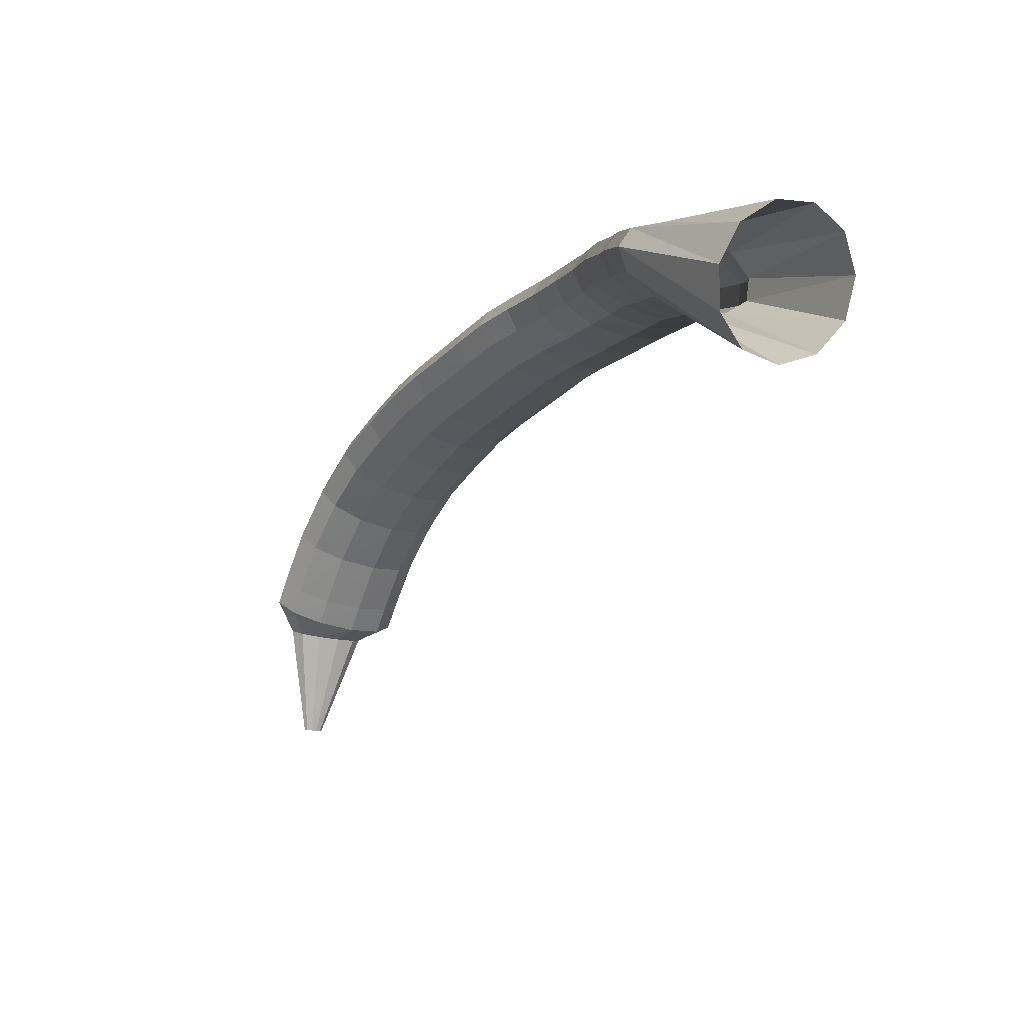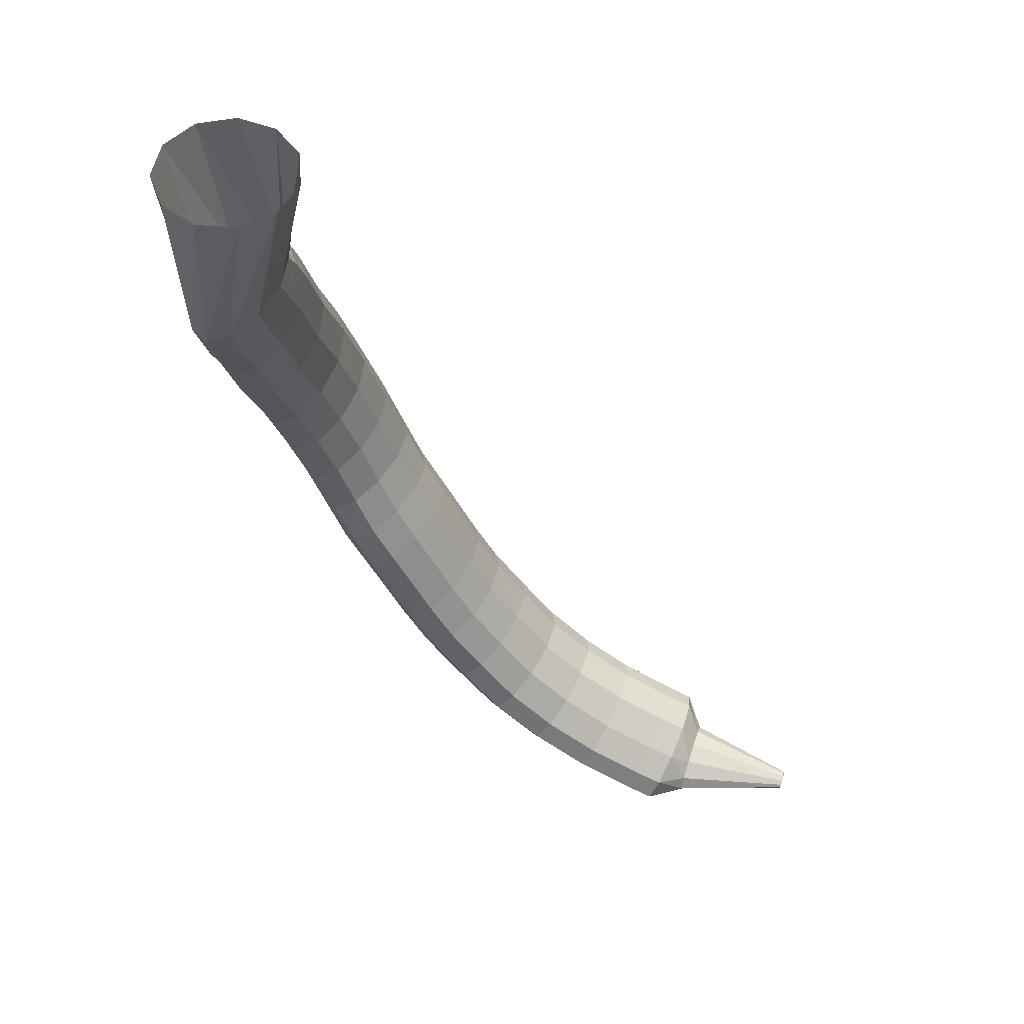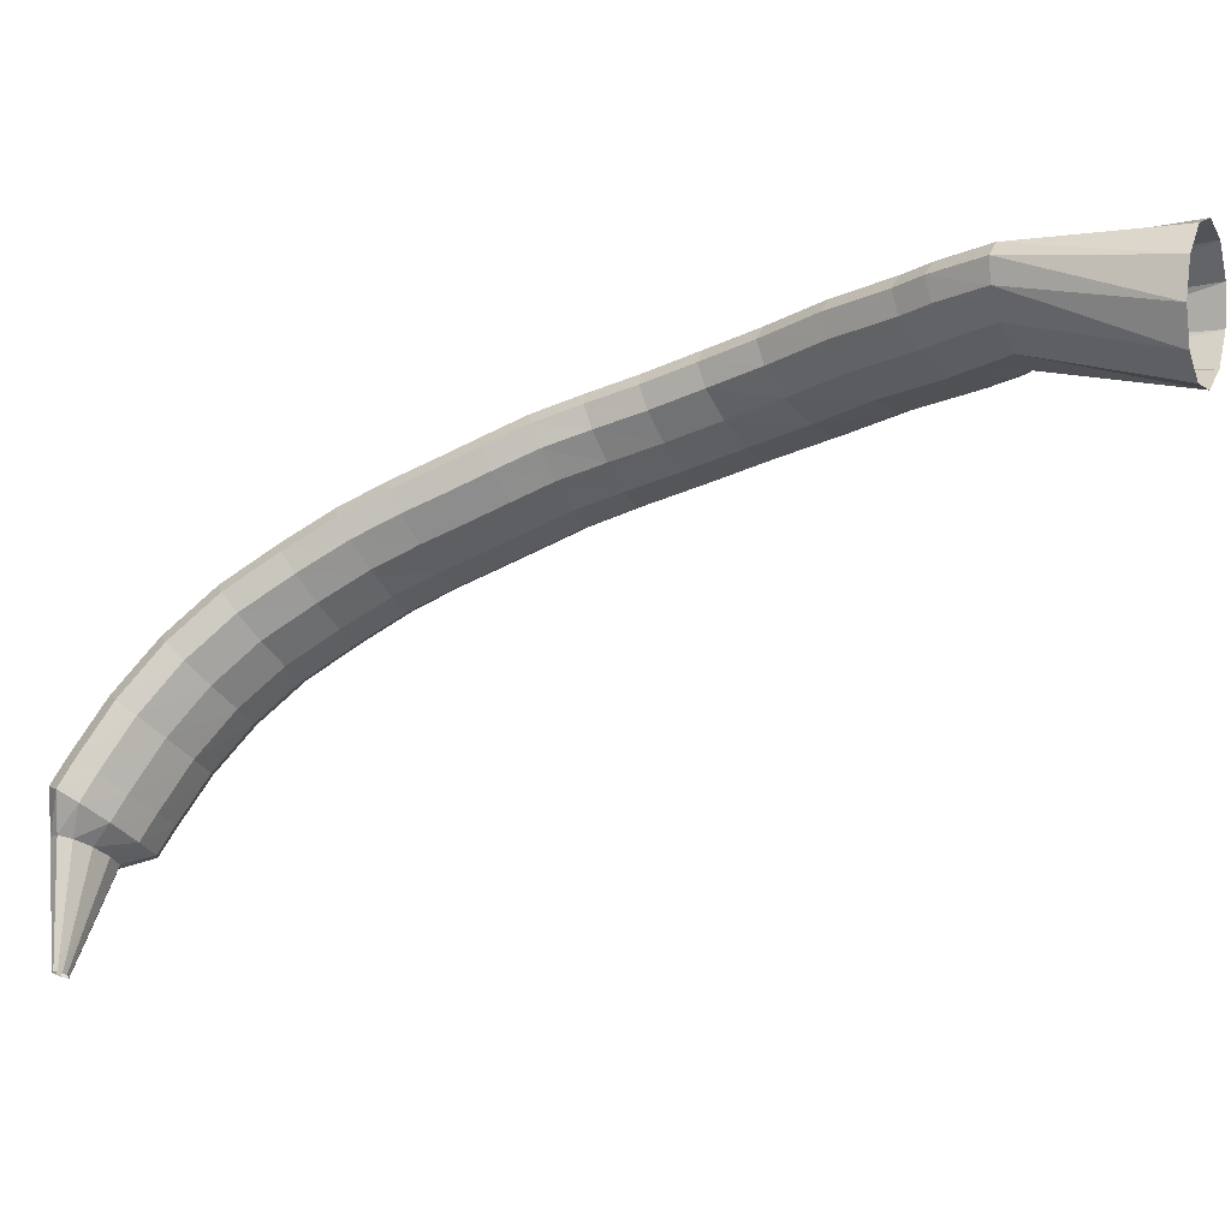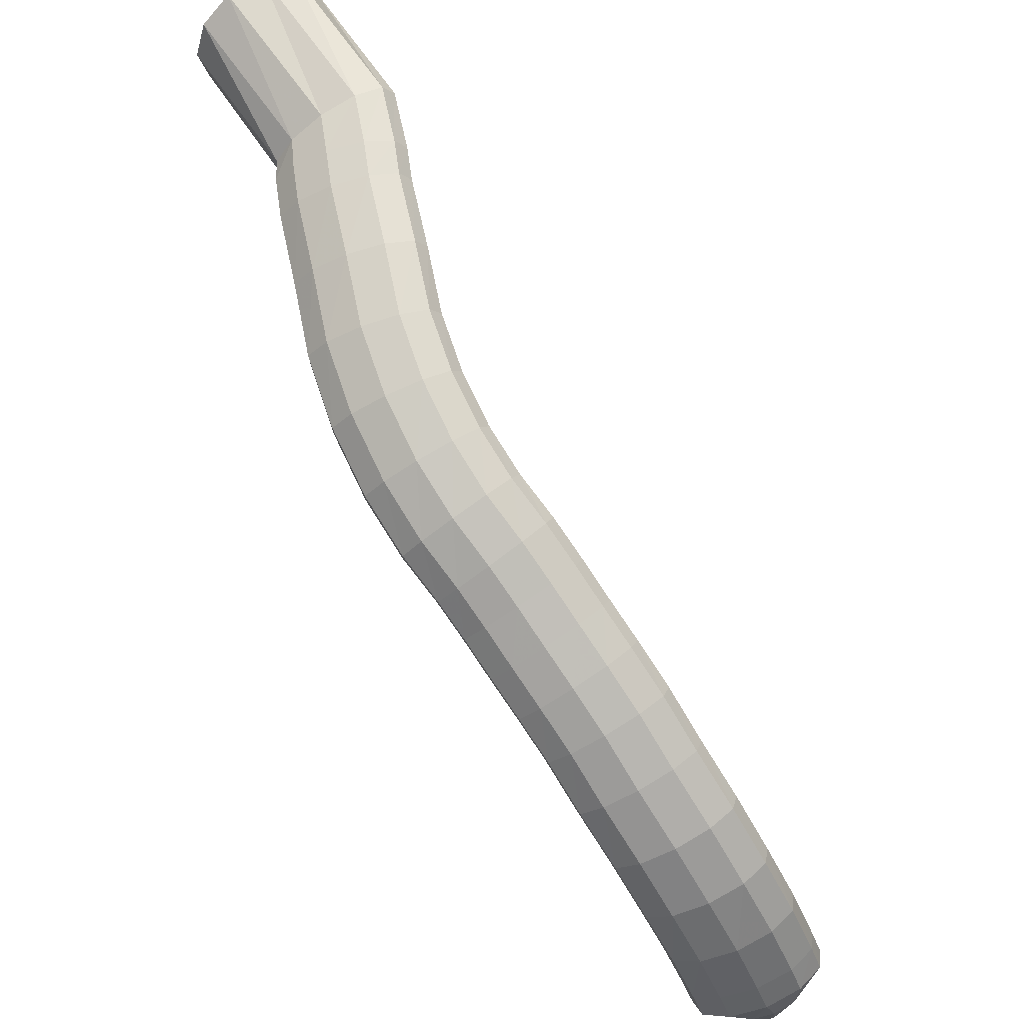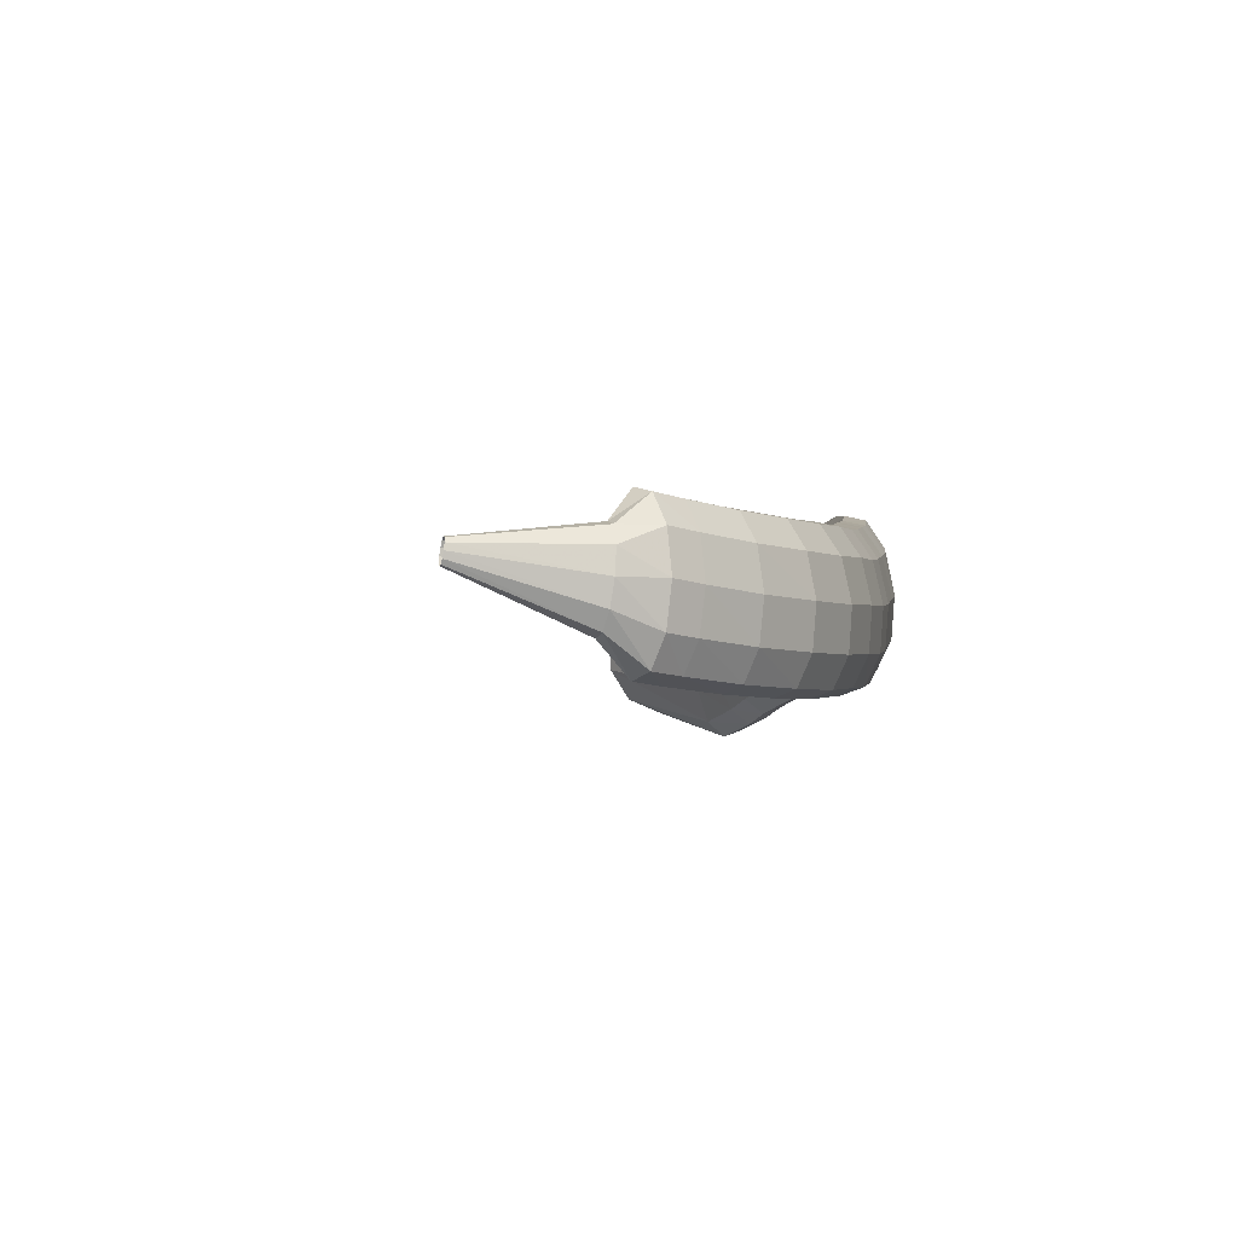
<metadata>
{"format":"obj","ext":"obj","renderer":"f3d","projection":"perspective","resolution":1024,"background":"white","views":[{"elev":-1.2,"azim":114.5,"up":"+Z"},{"elev":16.3,"azim":104.6,"up":"+Y"},{"elev":-21.1,"azim":75.6,"up":"+Z"},{"elev":70.1,"azim":-69.1,"up":"+Z"},{"elev":-50.4,"azim":-110.4,"up":"+Y"}]}
</metadata>
<code>
g tube1
v 90.58 92.78 131
v 90.9 92.53 131
v 91.21 92.43 131.1
v 91.4 92.53 131.1
v 91.42 92.79 131
v 91.26 93.12 131
v 90.98 93.43 130.9
v 90.65 93.61 130.9
v 90.39 93.61 130.9
v 90.28 93.42 130.9
v 90.35 93.11 131
v 90.58 92.78 131
v 89.48 93.15 139.5
v 90.74 92.12 139.7
v 91.96 91.73 139.7
v 92.74 92.09 139.6
v 92.84 93.11 139.4
v 92.23 94.44 139.2
v 91.11 95.68 138.9
v 89.82 96.42 138.8
v 88.78 96.43 138.8
v 88.31 95.71 139
v 88.58 94.49 139.2
v 89.48 93.15 139.5
v 89.19 93.95 142.4
v 91.21 92.16 142.8
v 93.17 91.32 142.7
v 94.45 91.72 142.2
v 94.64 93.21 141.3
v 93.69 95.33 140.4
v 91.89 97.41 139.8
v 89.81 98.77 139.6
v 88.13 99 139.9
v 87.36 98.01 140.7
v 87.75 96.13 141.6
v 89.19 93.95 142.4
v 89.84 95.09 144.5
v 91.84 93.27 144.9
v 93.78 92.4 144.7
v 95.04 92.75 144.1
v 95.23 94.21 143.2
v 94.29 96.33 142.3
v 92.51 98.42 141.7
v 90.46 99.83 141.5
v 88.79 100.1 141.9
v 88.03 99.15 142.7
v 88.42 97.29 143.7
v 89.84 95.09 144.5
v 91.09 97.36 148.2
v 93.1 95.56 148.7
v 95.03 94.67 148.6
v 96.28 94.97 147.9
v 96.44 96.37 146.9
v 95.47 98.42 145.9
v 93.67 100.5 145.1
v 91.62 101.9 145
v 89.97 102.2 145.4
v 89.23 101.3 146.3
v 89.65 99.49 147.3
v 91.09 97.36 148.2
v 92.72 100.3 152
v 94.74 98.55 152.5
v 96.64 97.61 152.4
v 97.84 97.8 151.6
v 97.94 99.06 150.4
v 96.91 101 149.2
v 95.08 103 148.4
v 93.04 104.4 148.2
v 91.42 104.8 148.7
v 90.75 104 149.7
v 91.23 102.3 151
v 92.72 100.3 152
v 94.75 103.7 155.2
v 96.79 101.9 155.7
v 98.66 100.9 155.5
v 99.78 101 154.6
v 99.78 102.1 153.3
v 98.66 103.9 151.9
v 96.78 105.8 151
v 94.74 107.2 150.8
v 93.19 107.7 151.4
v 92.61 107.1 152.6
v 93.19 105.6 154
v 94.75 103.7 155.2
v 97.03 107.3 157.6
v 99.08 105.6 158.2
v 100.9 104.5 158
v 102 104.5 156.9
v 101.9 105.5 155.5
v 100.7 107.1 154.1
v 98.79 109 153.2
v 96.76 110.4 153
v 95.26 111 153.6
v 94.75 110.5 154.9
v 95.42 109.1 156.4
v 97.03 107.3 157.6
v 99.27 110.6 159.6
v 101.3 108.9 160.2
v 103.2 107.8 159.9
v 104.2 107.7 158.8
v 104 108.6 157.3
v 102.8 110.2 155.9
v 100.8 112 154.9
v 98.81 113.4 154.8
v 97.33 114 155.5
v 96.89 113.6 156.8
v 97.61 112.3 158.3
v 99.27 110.6 159.6
v 101.2 113.6 161
v 103.3 111.9 161.6
v 105.2 110.9 161.3
v 106.1 110.7 160.2
v 105.9 111.5 158.7
v 104.6 113 157.2
v 102.6 114.8 156.2
v 100.5 116.1 156.1
v 99.07 116.8 156.8
v 98.67 116.4 158.1
v 99.47 115.2 159.7
v 101.2 113.6 161
v 102.9 116.2 162.1
v 105 114.6 162.7
v 106.8 113.6 162.4
v 107.8 113.4 161.3
v 107.6 114.2 159.8
v 106.2 115.6 158.3
v 104.2 117.3 157.3
v 102.2 118.7 157.1
v 100.7 119.4 157.8
v 100.3 119 159.2
v 101.1 117.9 160.8
v 102.9 116.2 162.1
v 104.6 118.8 163.1
v 106.7 117.2 163.7
v 108.5 116.2 163.5
v 109.5 116 162.4
v 109.3 116.8 160.8
v 107.9 118.2 159.3
v 105.9 119.9 158.3
v 103.8 121.3 158.2
v 102.4 121.9 158.9
v 102 121.6 160.2
v 102.8 120.4 161.8
v 104.6 118.8 163.1
v 106.2 121.4 164.2
v 108.4 119.9 164.9
v 110.2 118.9 164.6
v 111.2 118.8 163.5
v 110.9 119.5 162
v 109.5 120.9 160.4
v 107.5 122.5 159.4
v 105.3 123.8 159.2
v 103.9 124.4 159.9
v 103.5 124.1 161.3
v 104.4 123 162.9
v 106.2 121.4 164.2
v 108.1 124.7 165.3
v 110.3 123.2 165.9
v 112.1 122.1 165.6
v 113 121.8 164.4
v 112.6 122.5 162.9
v 111.2 123.8 161.3
v 109.1 125.5 160.4
v 107.1 126.9 160.2
v 105.7 127.6 161
v 105.4 127.3 162.4
v 106.3 126.3 164
v 108.1 124.7 165.3
v 110.8 128.3 166.2
v 112.8 126.6 166.7
v 114.4 125.3 166.3
v 115.2 124.9 165.1
v 114.8 125.5 163.5
v 113.5 127 162.1
v 111.5 128.8 161.2
v 109.6 130.4 161.1
v 108.4 131.3 161.9
v 108.1 131.1 163.3
v 109 130 164.9
v 110.8 128.3 166.2
v 114.1 131.9 166.9
v 115.9 129.9 167.3
v 117.4 128.4 166.9
v 118 127.9 165.7
v 117.6 128.5 164.1
v 116.4 130.1 162.7
v 114.6 132.1 161.8
v 112.9 133.9 161.8
v 111.8 135 162.6
v 111.7 134.9 164.1
v 112.5 133.8 165.7
v 114.1 131.9 166.9
v 118.1 135.2 167.2
v 119.6 133.1 167.7
v 120.9 131.4 167.2
v 121.4 130.7 166
v 121 131.3 164.5
v 119.9 133 163
v 118.3 135.2 162.1
v 116.9 137.2 162.1
v 116 138.4 162.9
v 115.9 138.4 164.4
v 116.7 137.2 166
v 118.1 135.2 167.2
v 122.7 138.2 167.2
v 124.2 135.9 167.7
v 125.3 134.2 167.3
v 125.7 133.5 166.1
v 125.3 134 164.5
v 124.2 135.7 163
v 122.7 137.9 162.1
v 121.4 140 162.1
v 120.6 141.3 162.9
v 120.6 141.4 164.3
v 121.3 140.2 166
v 122.7 138.2 167.2
v 127.3 141.2 166.9
v 128.7 139 167.4
v 129.8 137.2 167
v 130.2 136.4 165.9
v 129.8 137 164.3
v 128.7 138.6 162.8
v 127.2 140.8 161.8
v 125.9 142.9 161.8
v 125.1 144.3 162.6
v 125.1 144.4 164
v 125.9 143.2 165.6
v 127.3 141.2 166.9
v 129.7 142.6 166.8
v 131.1 140.3 167.3
v 132.1 138.4 166.9
v 132.4 137.7 165.8
v 132 138.2 164.2
v 131 139.9 162.7
v 129.7 142.2 161.7
v 128.4 144.3 161.6
v 127.7 145.7 162.4
v 127.7 145.8 163.9
v 128.5 144.7 165.5
v 129.7 142.6 166.8
v 132.3 144 166.6
v 134.3 142.3 167.1
v 135.8 140.9 166.6
v 136.3 140.2 165.4
v 135.6 140.5 163.9
v 134 141.7 162.4
v 131.9 143.4 161.6
v 130 145 161.6
v 129 146.1 162.4
v 129.1 146.3 163.9
v 130.3 145.5 165.4
v 132.3 144 166.6
v 138.6 153.8 167
v 140.9 152.1 167.1
v 142.6 150.5 165.6
v 143.3 149.4 163.1
v 142.8 149.2 160.3
v 141.1 150 158.2
v 138.8 151.5 157.4
v 136.7 153.3 158.1
v 135.5 154.7 160.2
v 135.4 155.3 163
v 136.6 155 165.5
v 138.6 153.8 167
f 1 2 14
f 14 13 1
f 2 3 15
f 15 14 2
f 3 4 16
f 16 15 3
f 4 5 17
f 17 16 4
f 5 6 18
f 18 17 5
f 6 7 19
f 19 18 6
f 7 8 20
f 20 19 7
f 8 9 21
f 21 20 8
f 9 10 22
f 22 21 9
f 10 11 23
f 23 22 10
f 11 12 24
f 24 23 11
f 13 14 26
f 26 25 13
f 14 15 27
f 27 26 14
f 15 16 28
f 28 27 15
f 16 17 29
f 29 28 16
f 17 18 30
f 30 29 17
f 18 19 31
f 31 30 18
f 19 20 32
f 32 31 19
f 20 21 33
f 33 32 20
f 21 22 34
f 34 33 21
f 22 23 35
f 35 34 22
f 23 24 36
f 36 35 23
f 25 26 38
f 38 37 25
f 26 27 39
f 39 38 26
f 27 28 40
f 40 39 27
f 28 29 41
f 41 40 28
f 29 30 42
f 42 41 29
f 30 31 43
f 43 42 30
f 31 32 44
f 44 43 31
f 32 33 45
f 45 44 32
f 33 34 46
f 46 45 33
f 34 35 47
f 47 46 34
f 35 36 48
f 48 47 35
f 37 38 50
f 50 49 37
f 38 39 51
f 51 50 38
f 39 40 52
f 52 51 39
f 40 41 53
f 53 52 40
f 41 42 54
f 54 53 41
f 42 43 55
f 55 54 42
f 43 44 56
f 56 55 43
f 44 45 57
f 57 56 44
f 45 46 58
f 58 57 45
f 46 47 59
f 59 58 46
f 47 48 60
f 60 59 47
f 49 50 62
f 62 61 49
f 50 51 63
f 63 62 50
f 51 52 64
f 64 63 51
f 52 53 65
f 65 64 52
f 53 54 66
f 66 65 53
f 54 55 67
f 67 66 54
f 55 56 68
f 68 67 55
f 56 57 69
f 69 68 56
f 57 58 70
f 70 69 57
f 58 59 71
f 71 70 58
f 59 60 72
f 72 71 59
f 61 62 74
f 74 73 61
f 62 63 75
f 75 74 62
f 63 64 76
f 76 75 63
f 64 65 77
f 77 76 64
f 65 66 78
f 78 77 65
f 66 67 79
f 79 78 66
f 67 68 80
f 80 79 67
f 68 69 81
f 81 80 68
f 69 70 82
f 82 81 69
f 70 71 83
f 83 82 70
f 71 72 84
f 84 83 71
f 73 74 86
f 86 85 73
f 74 75 87
f 87 86 74
f 75 76 88
f 88 87 75
f 76 77 89
f 89 88 76
f 77 78 90
f 90 89 77
f 78 79 91
f 91 90 78
f 79 80 92
f 92 91 79
f 80 81 93
f 93 92 80
f 81 82 94
f 94 93 81
f 82 83 95
f 95 94 82
f 83 84 96
f 96 95 83
f 85 86 98
f 98 97 85
f 86 87 99
f 99 98 86
f 87 88 100
f 100 99 87
f 88 89 101
f 101 100 88
f 89 90 102
f 102 101 89
f 90 91 103
f 103 102 90
f 91 92 104
f 104 103 91
f 92 93 105
f 105 104 92
f 93 94 106
f 106 105 93
f 94 95 107
f 107 106 94
f 95 96 108
f 108 107 95
f 97 98 110
f 110 109 97
f 98 99 111
f 111 110 98
f 99 100 112
f 112 111 99
f 100 101 113
f 113 112 100
f 101 102 114
f 114 113 101
f 102 103 115
f 115 114 102
f 103 104 116
f 116 115 103
f 104 105 117
f 117 116 104
f 105 106 118
f 118 117 105
f 106 107 119
f 119 118 106
f 107 108 120
f 120 119 107
f 109 110 122
f 122 121 109
f 110 111 123
f 123 122 110
f 111 112 124
f 124 123 111
f 112 113 125
f 125 124 112
f 113 114 126
f 126 125 113
f 114 115 127
f 127 126 114
f 115 116 128
f 128 127 115
f 116 117 129
f 129 128 116
f 117 118 130
f 130 129 117
f 118 119 131
f 131 130 118
f 119 120 132
f 132 131 119
f 121 122 134
f 134 133 121
f 122 123 135
f 135 134 122
f 123 124 136
f 136 135 123
f 124 125 137
f 137 136 124
f 125 126 138
f 138 137 125
f 126 127 139
f 139 138 126
f 127 128 140
f 140 139 127
f 128 129 141
f 141 140 128
f 129 130 142
f 142 141 129
f 130 131 143
f 143 142 130
f 131 132 144
f 144 143 131
f 133 134 146
f 146 145 133
f 134 135 147
f 147 146 134
f 135 136 148
f 148 147 135
f 136 137 149
f 149 148 136
f 137 138 150
f 150 149 137
f 138 139 151
f 151 150 138
f 139 140 152
f 152 151 139
f 140 141 153
f 153 152 140
f 141 142 154
f 154 153 141
f 142 143 155
f 155 154 142
f 143 144 156
f 156 155 143
f 145 146 158
f 158 157 145
f 146 147 159
f 159 158 146
f 147 148 160
f 160 159 147
f 148 149 161
f 161 160 148
f 149 150 162
f 162 161 149
f 150 151 163
f 163 162 150
f 151 152 164
f 164 163 151
f 152 153 165
f 165 164 152
f 153 154 166
f 166 165 153
f 154 155 167
f 167 166 154
f 155 156 168
f 168 167 155
f 157 158 170
f 170 169 157
f 158 159 171
f 171 170 158
f 159 160 172
f 172 171 159
f 160 161 173
f 173 172 160
f 161 162 174
f 174 173 161
f 162 163 175
f 175 174 162
f 163 164 176
f 176 175 163
f 164 165 177
f 177 176 164
f 165 166 178
f 178 177 165
f 166 167 179
f 179 178 166
f 167 168 180
f 180 179 167
f 169 170 182
f 182 181 169
f 170 171 183
f 183 182 170
f 171 172 184
f 184 183 171
f 172 173 185
f 185 184 172
f 173 174 186
f 186 185 173
f 174 175 187
f 187 186 174
f 175 176 188
f 188 187 175
f 176 177 189
f 189 188 176
f 177 178 190
f 190 189 177
f 178 179 191
f 191 190 178
f 179 180 192
f 192 191 179
f 181 182 194
f 194 193 181
f 182 183 195
f 195 194 182
f 183 184 196
f 196 195 183
f 184 185 197
f 197 196 184
f 185 186 198
f 198 197 185
f 186 187 199
f 199 198 186
f 187 188 200
f 200 199 187
f 188 189 201
f 201 200 188
f 189 190 202
f 202 201 189
f 190 191 203
f 203 202 190
f 191 192 204
f 204 203 191
f 193 194 206
f 206 205 193
f 194 195 207
f 207 206 194
f 195 196 208
f 208 207 195
f 196 197 209
f 209 208 196
f 197 198 210
f 210 209 197
f 198 199 211
f 211 210 198
f 199 200 212
f 212 211 199
f 200 201 213
f 213 212 200
f 201 202 214
f 214 213 201
f 202 203 215
f 215 214 202
f 203 204 216
f 216 215 203
f 205 206 218
f 218 217 205
f 206 207 219
f 219 218 206
f 207 208 220
f 220 219 207
f 208 209 221
f 221 220 208
f 209 210 222
f 222 221 209
f 210 211 223
f 223 222 210
f 211 212 224
f 224 223 211
f 212 213 225
f 225 224 212
f 213 214 226
f 226 225 213
f 214 215 227
f 227 226 214
f 215 216 228
f 228 227 215
f 217 218 230
f 230 229 217
f 218 219 231
f 231 230 218
f 219 220 232
f 232 231 219
f 220 221 233
f 233 232 220
f 221 222 234
f 234 233 221
f 222 223 235
f 235 234 222
f 223 224 236
f 236 235 223
f 224 225 237
f 237 236 224
f 225 226 238
f 238 237 225
f 226 227 239
f 239 238 226
f 227 228 240
f 240 239 227
f 229 230 242
f 242 241 229
f 230 231 243
f 243 242 230
f 231 232 244
f 244 243 231
f 232 233 245
f 245 244 232
f 233 234 246
f 246 245 233
f 234 235 247
f 247 246 234
f 235 236 248
f 248 247 235
f 236 237 249
f 249 248 236
f 237 238 250
f 250 249 237
f 238 239 251
f 251 250 238
f 239 240 252
f 252 251 239
f 241 242 254
f 254 253 241
f 242 243 255
f 255 254 242
f 243 244 256
f 256 255 243
f 244 245 257
f 257 256 244
f 245 246 258
f 258 257 245
f 246 247 259
f 259 258 246
f 247 248 260
f 260 259 247
f 248 249 261
f 261 260 248
f 249 250 262
f 262 261 249
f 250 251 263
f 263 262 250
f 251 252 264
f 264 263 251
g

</code>
